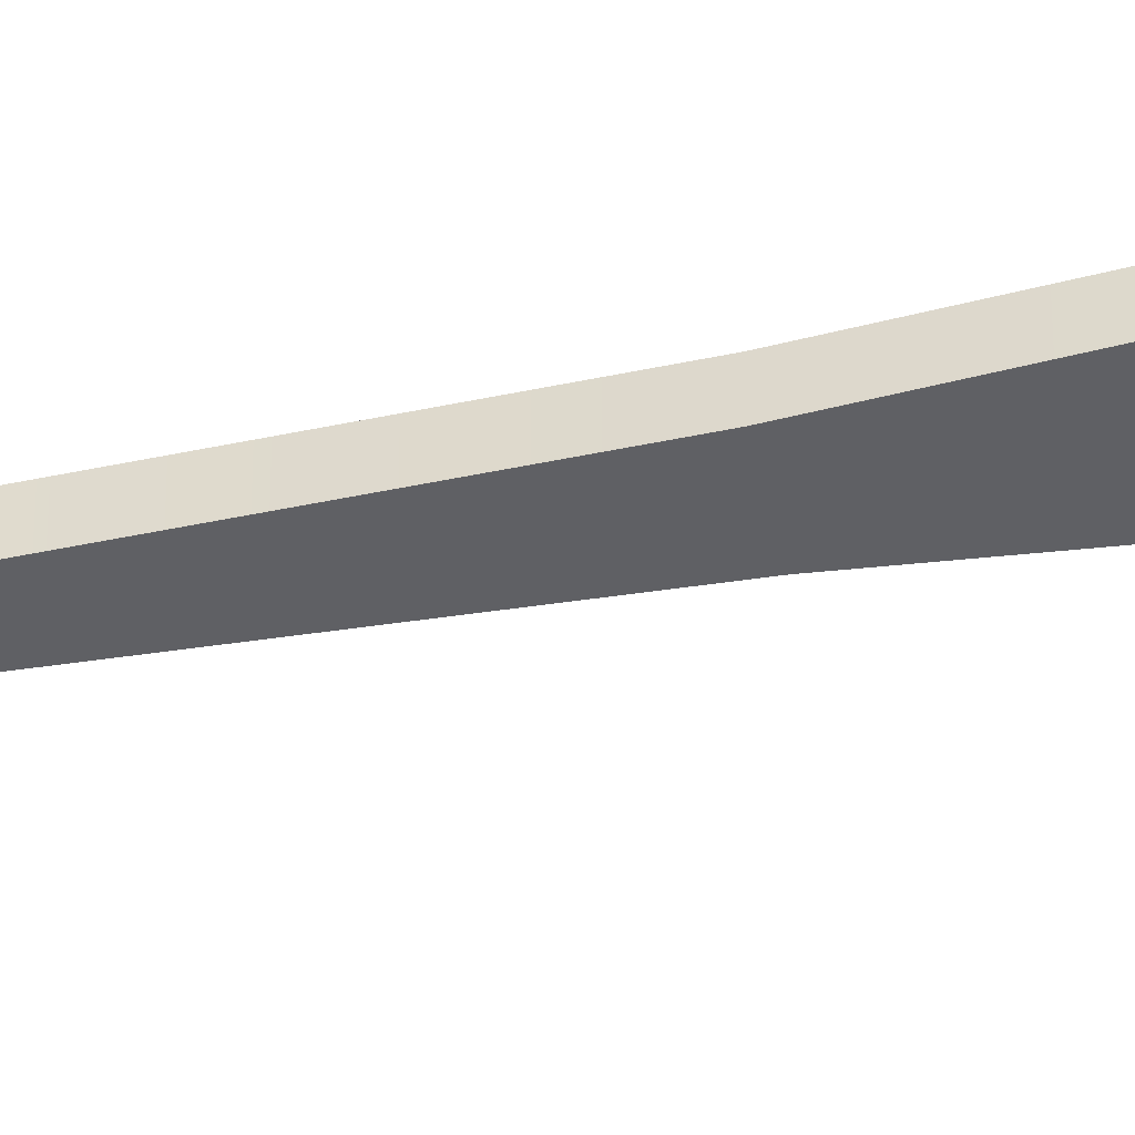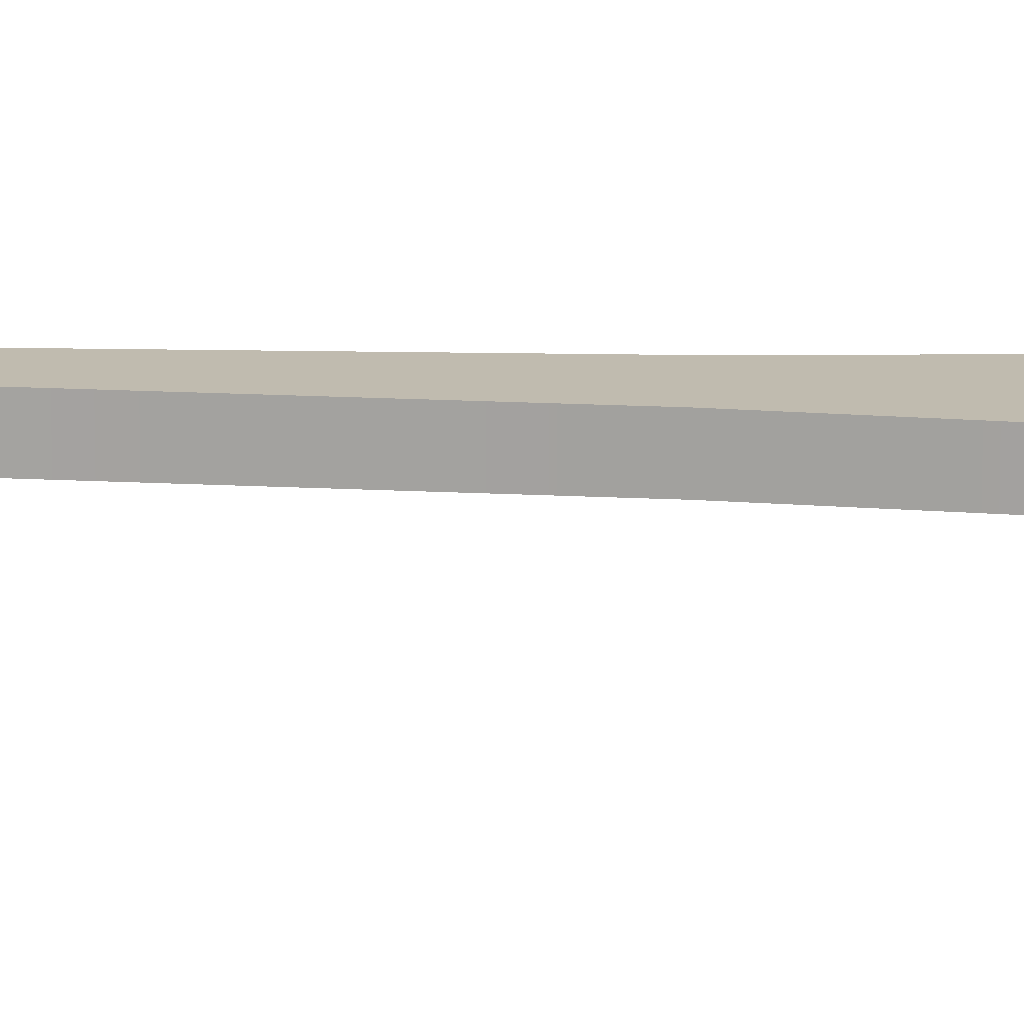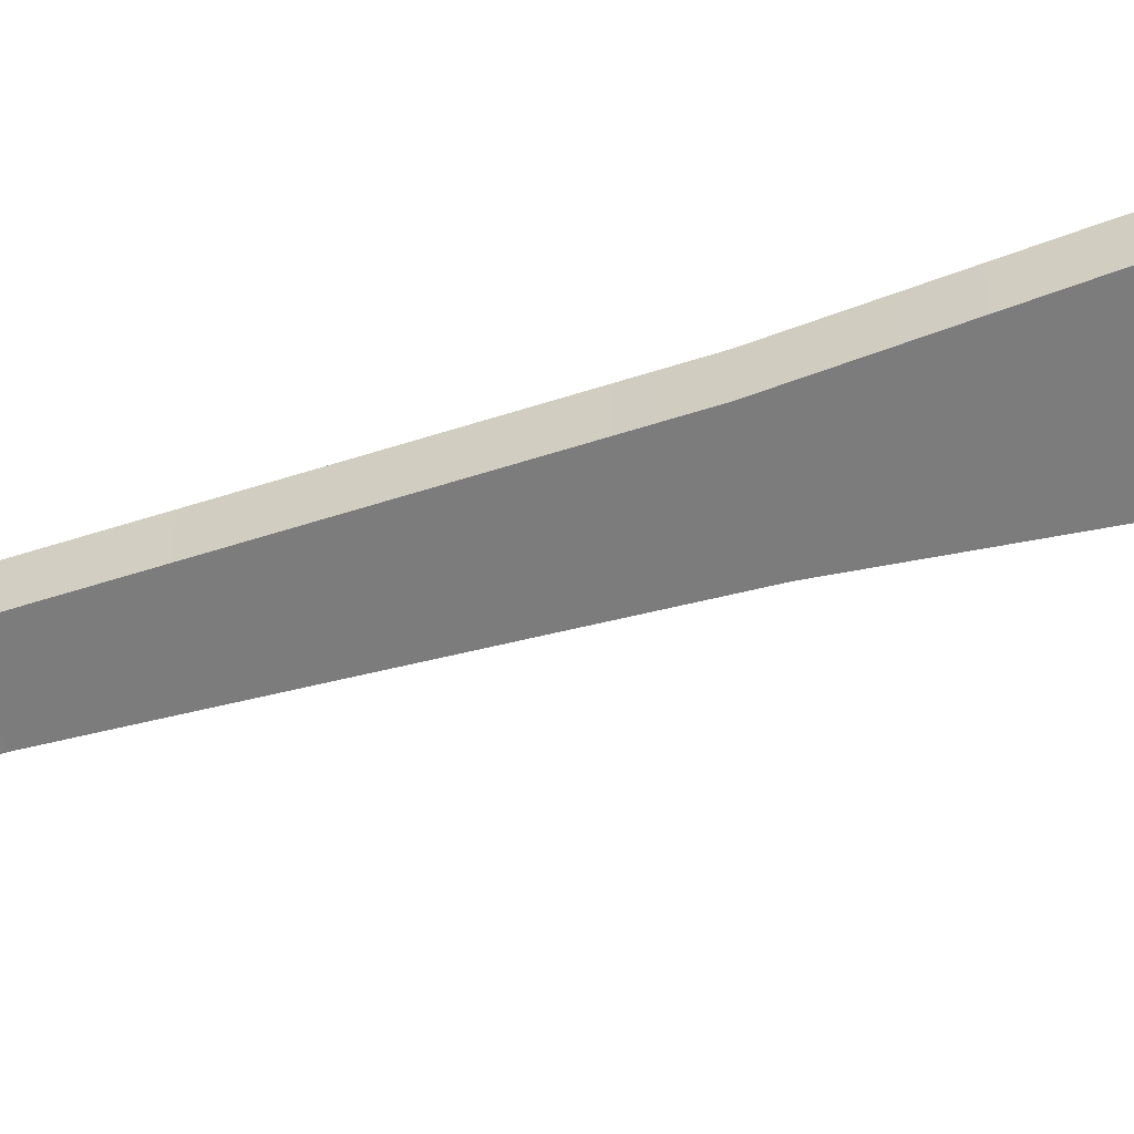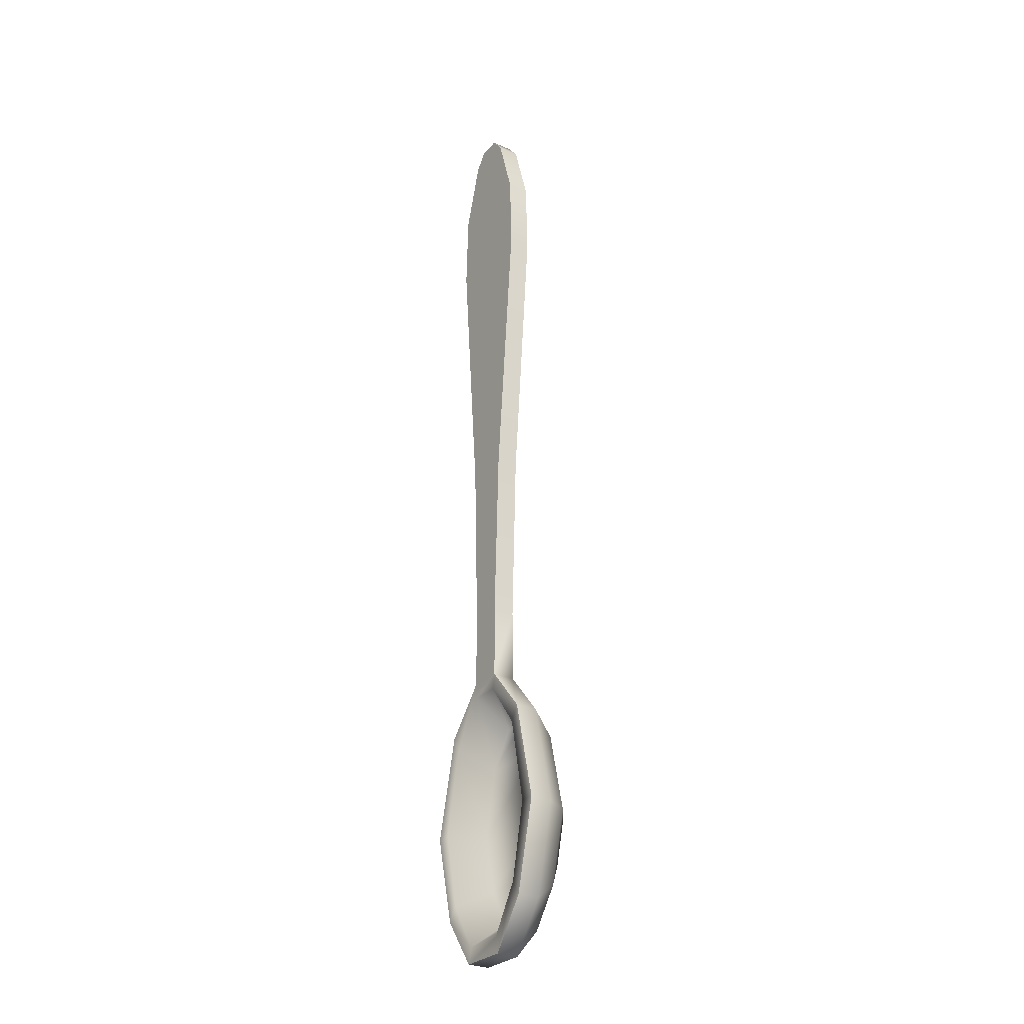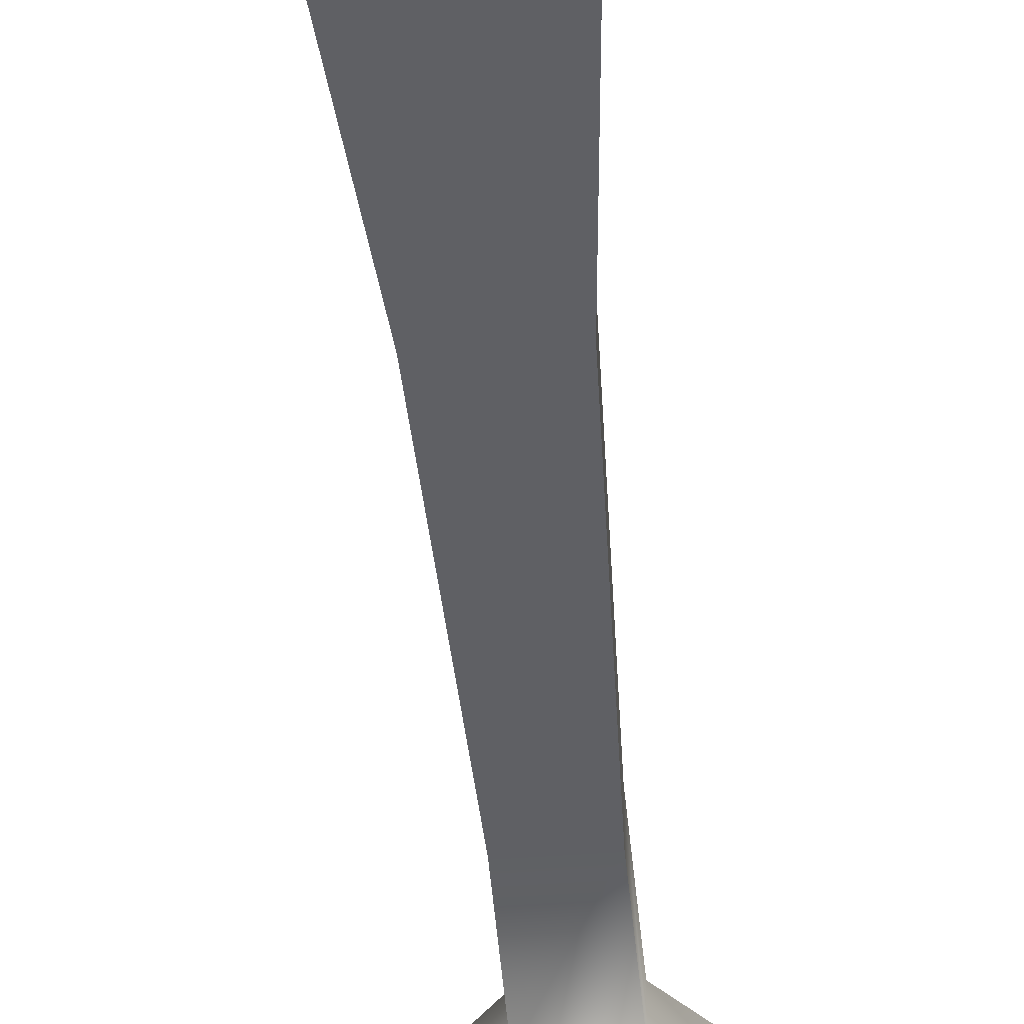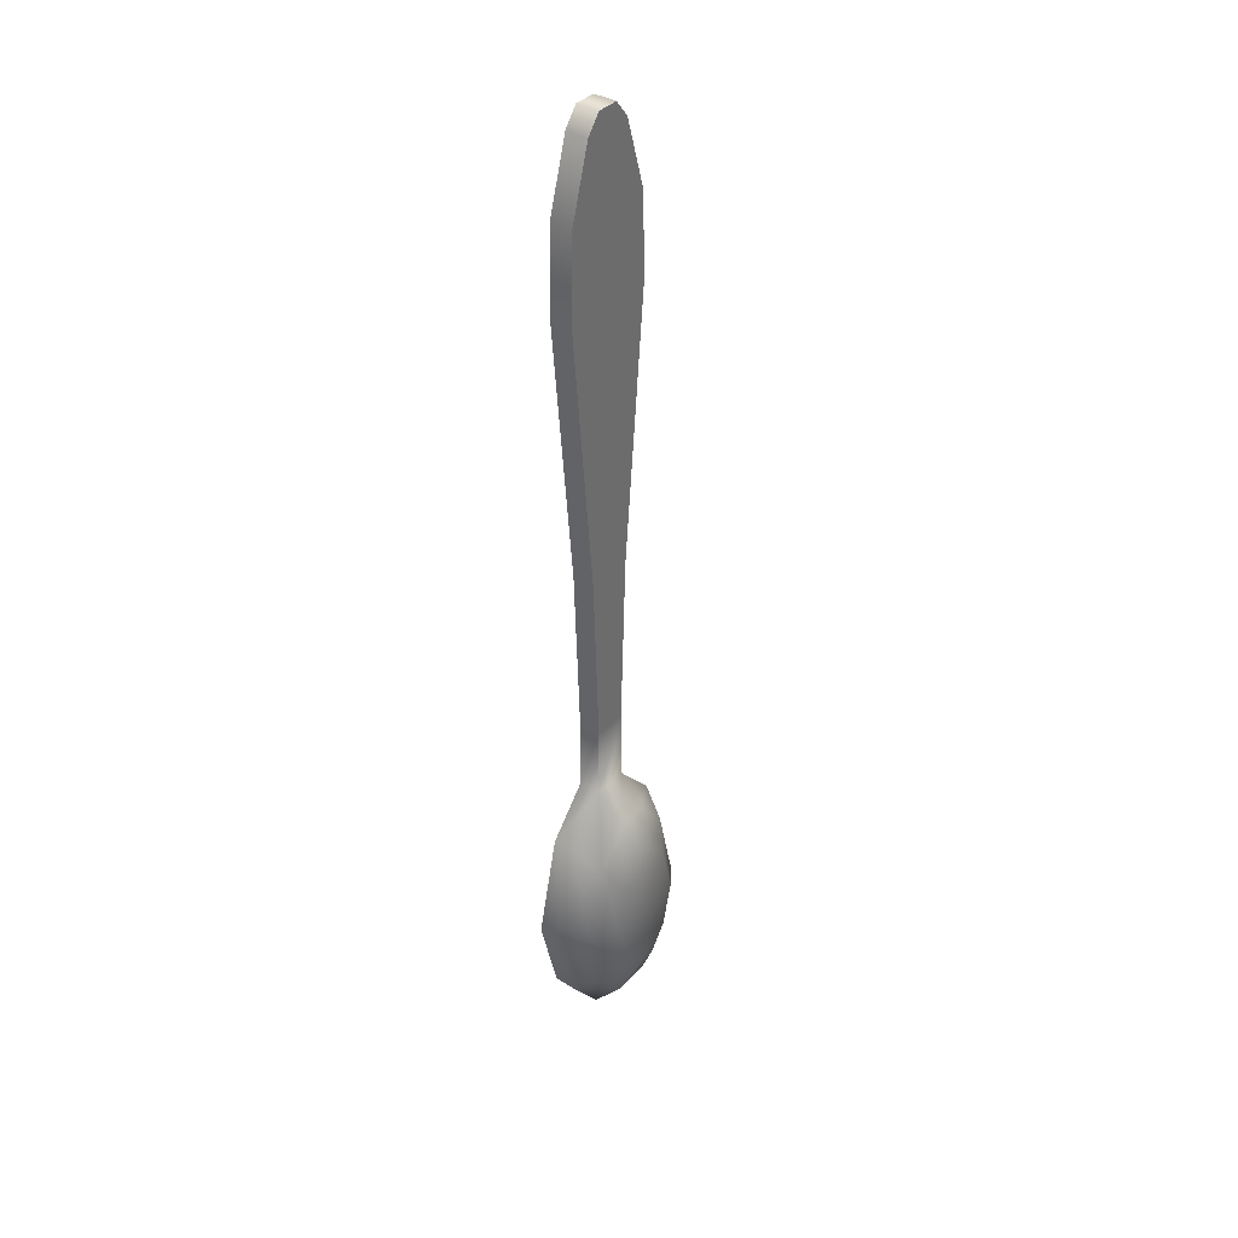
<metadata>
{"format":"obj","ext":"obj","renderer":"f3d","projection":"perspective","resolution":1024,"background":"white","views":[{"elev":-43.4,"azim":-77.7,"up":"+Y"},{"elev":16.2,"azim":-85.6,"up":"+Y"},{"elev":-58.8,"azim":-73.6,"up":"+Y"},{"elev":-28.3,"azim":-123.6,"up":"+Z"},{"elev":-45.0,"azim":4.8,"up":"+Y"},{"elev":38.1,"azim":-52.4,"up":"+Z"}]}
</metadata>
<code>
o Table_Spoon_Cube.202
v -0.006447 0.00308 0.07774
v -0.006447 -0.00308 0.07774
v 0.007162 -0.00308 0.07774
v 0.007162 0.00308 0.07774
v -0.01223 -0.00308 0.05853
v -0.01299 -0.00308 0.03617
v -0.01299 0.00308 0.03617
v -0.01223 0.00308 0.05853
v 0.01371 -0.00308 0.03617
v 0.01294 -0.00308 0.05853
v 0.01294 0.00308 0.05853
v 0.01371 0.00308 0.03617
v -0.003695 0.00308 -0.1144
v -0.004437 -0.00308 -0.1101
v 0.005151 -0.00308 -0.1101
v 0.004409 0.00308 -0.1144
v -0.007849 -0.01514 -0.1364
v 0.008564 -0.01514 -0.1364
v -0.01247 -0.0103 -0.1287
v 0.01319 -0.0103 -0.1287
v 0.01859 -0.0103 -0.151
v -0.01788 -0.0103 -0.151
v 0.005919 -0.0103 -0.1812
v 0.01368 -0.0103 -0.1706
v -0.01297 -0.0103 -0.1706
v -0.005204 -0.0103 -0.1812
v -0.003443 -0.0103 -0.1183
v 0.004158 -0.0103 -0.1183
v -0.005578 0.00308 -0.1851
v -0.006658 -0.00308 -0.1894
v 0.007373 -0.00308 -0.1894
v 0.006292 0.00308 -0.1851
v 0.01455 0.00308 -0.172
v 0.01717 -0.00308 -0.176
v -0.01645 -0.00308 -0.176
v -0.01383 0.00308 -0.172
v -0.0183 0.00308 -0.1512
v -0.02265 -0.00308 -0.1512
v 0.02336 -0.00308 -0.1512
v 0.01902 0.00308 -0.1512
v 0.01402 0.00308 -0.1272
v 0.01654 -0.00308 -0.1232
v -0.01583 -0.00308 -0.1232
v -0.01331 0.00308 -0.1272
v -0.006088 0.00308 -0.04137
v -0.004342 0.00308 -0.0897
v -0.004342 -0.00308 -0.0897
v -0.006088 -0.00308 -0.04137
v 0.006802 -0.00308 -0.04137
v 0.005056 -0.00308 -0.0897
v 0.005056 0.00308 -0.0897
v 0.006802 0.00308 -0.04137
v 0.002788 -0.01514 -0.1297
v -0.002073 -0.01514 -0.1297
v 0.01202 -0.01514 -0.1506
v -0.01131 -0.01514 -0.1506
v 0.00888 -0.01514 -0.1632
v -0.008165 -0.01514 -0.1632
v 0.003914 -0.01514 -0.1699
v -0.003199 -0.01514 -0.1699
v -0.004437 0.00308 -0.1101
v 0.005151 0.00308 -0.1101
v -0.006658 0.00308 -0.1894
v -0.01645 0.00308 -0.176
v 0.007373 0.00308 -0.1894
v 0.01717 0.00308 -0.176
v 0.02336 0.00308 -0.1512
v -0.02265 0.00308 -0.1512
v 0.01654 0.00308 -0.1232
v -0.01583 0.00308 -0.1232
v -0.01077 -0.007227 -0.1672
v 0.01148 -0.007227 -0.1672
v -0.01427 -0.007227 -0.1509
v 0.01499 -0.007227 -0.1509
v -0.01035 -0.007227 -0.1321
v 0.01107 -0.007227 -0.1321
v -0.00282 -0.007227 -0.1221
v 0.003534 -0.007227 -0.1221
v -0.004296 -0.007227 -0.1775
v 0.00501 -0.007227 -0.1775
v 0.003373 0.00308 0.08247
v -0.002659 0.00308 0.08247
v -0.002659 -0.00308 0.08247
v 0.003373 -0.00308 0.08247
f 50 47 14 15
f 1 2 83 82
f 46 51 62 61
f 11 8 1 4
f 5 10 3 2
f 10 11 4 3
f 51 50 15 62
f 8 11 12 7
f 10 5 6 9
f 11 10 9 12
f 7 6 5 8
f 2 1 8 5
f 6 7 45 48
f 49 52 12 9
f 48 49 9 6
f 52 45 7 12
f 18 17 56 55
f 53 54 17 18
f 38 35 25 22
f 30 31 23 26
f 39 42 20 21
f 35 30 26 25
f 42 15 28 20
f 15 14 27 28
f 27 19 17 54
f 28 27 54 53
f 21 20 18 55
f 22 25 58 56
f 31 30 63 65
f 14 43 19 27
f 35 64 63 30
f 32 29 79 80
f 66 34 31 65
f 38 68 64 35
f 34 39 21 24
f 67 39 34 66
f 41 40 74 76
f 44 13 77 75
f 69 42 39 67
f 43 38 22 19
f 43 70 68 38
f 62 15 42 69
f 33 32 80 72
f 14 61 70 43
f 31 34 24 23
f 52 49 50 51
f 46 47 48 45
f 45 52 51 46
f 49 48 47 50
f 47 46 61 14
f 55 56 58 57
f 57 58 60 59
f 26 23 59 60
f 23 24 57 59
f 24 21 55 57
f 19 22 56 17
f 25 26 60 58
f 20 28 53 18
f 16 13 61 62
f 36 29 63 64
f 32 33 66 65
f 29 32 65 63
f 33 40 67 66
f 37 36 64 68
f 40 41 69 67
f 44 37 68 70
f 41 16 62 69
f 13 44 70 61
f 71 72 80 79
f 73 74 72 71
f 75 76 74 73
f 77 78 76 75
f 13 16 78 77
f 37 44 75 73
f 40 33 72 74
f 29 36 71 79
f 16 41 76 78
f 36 37 73 71
f 84 81 82 83
f 4 1 82 81
f 3 4 81 84
f 2 3 84 83

</code>
